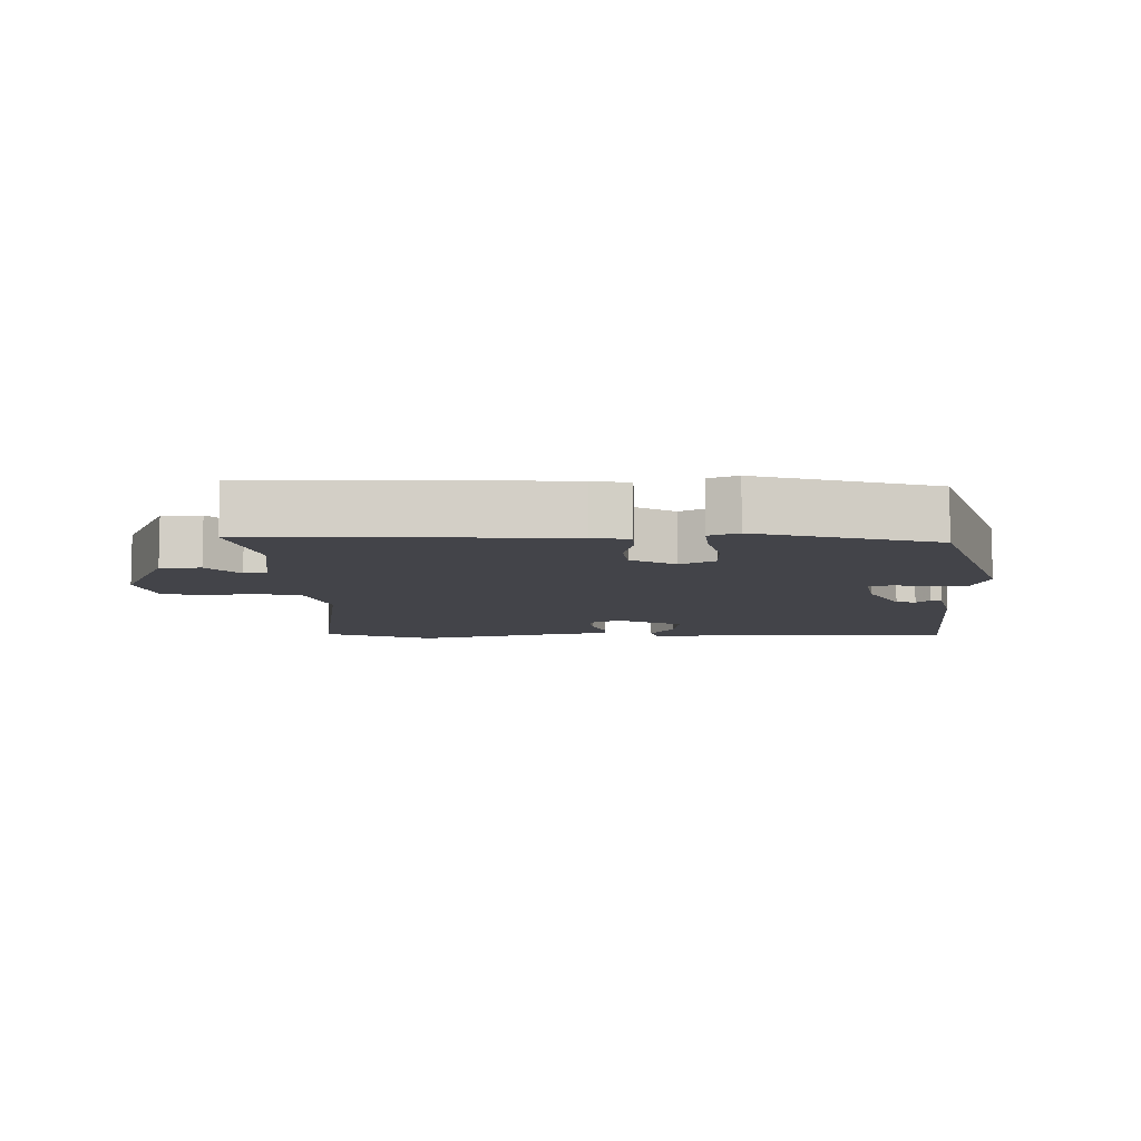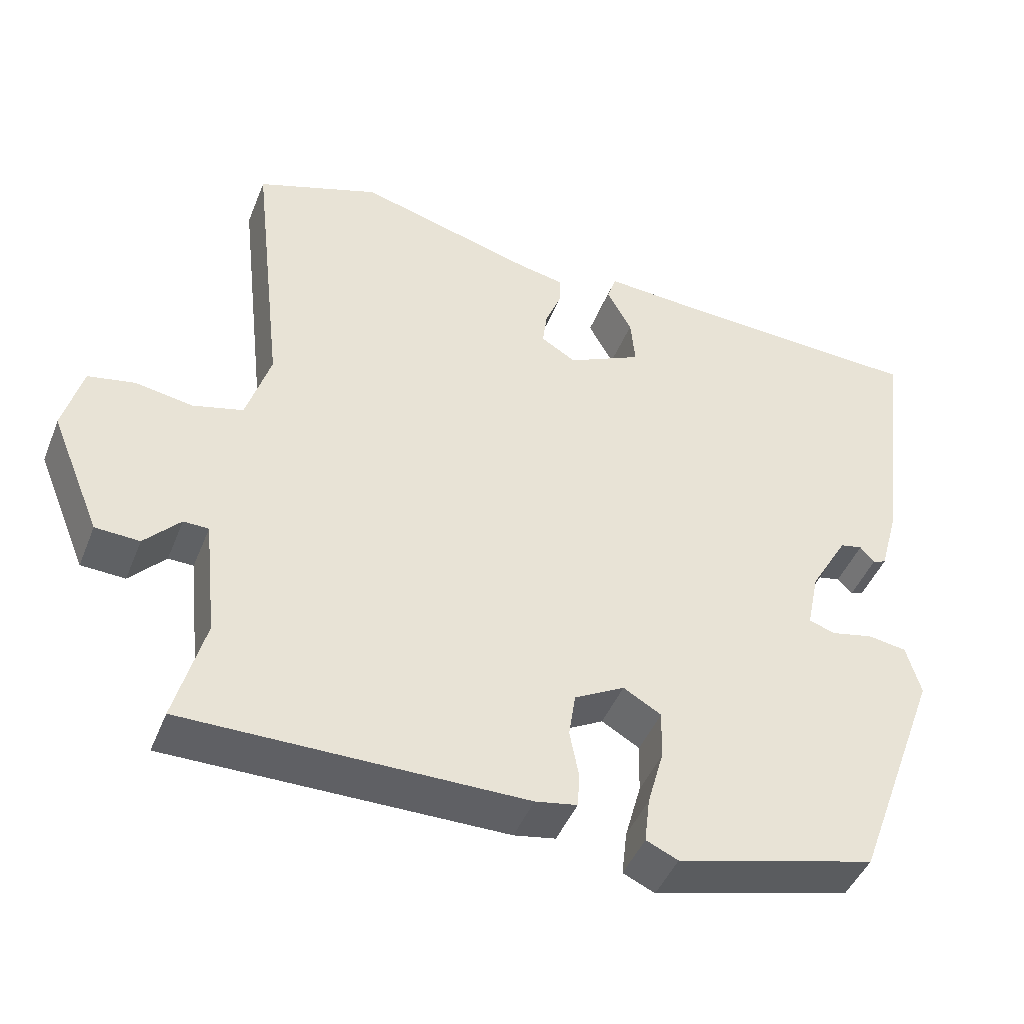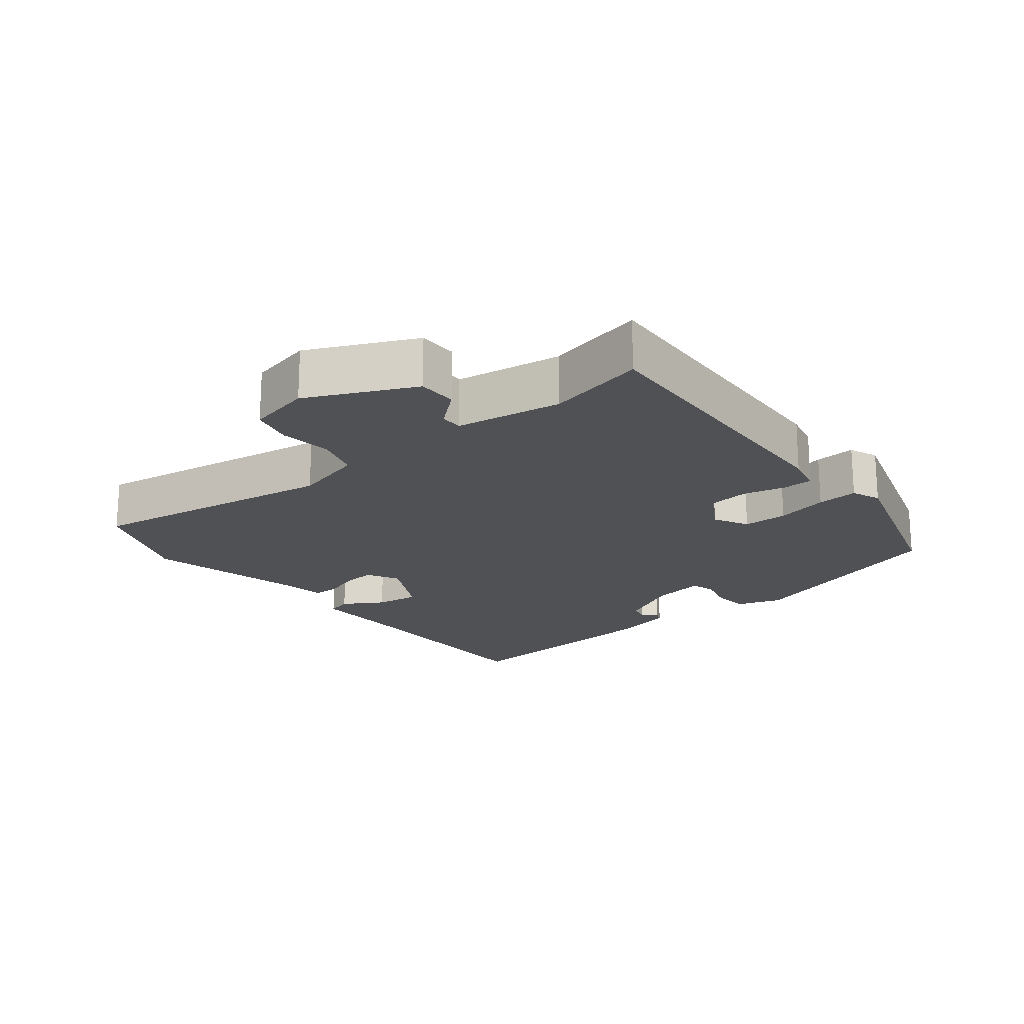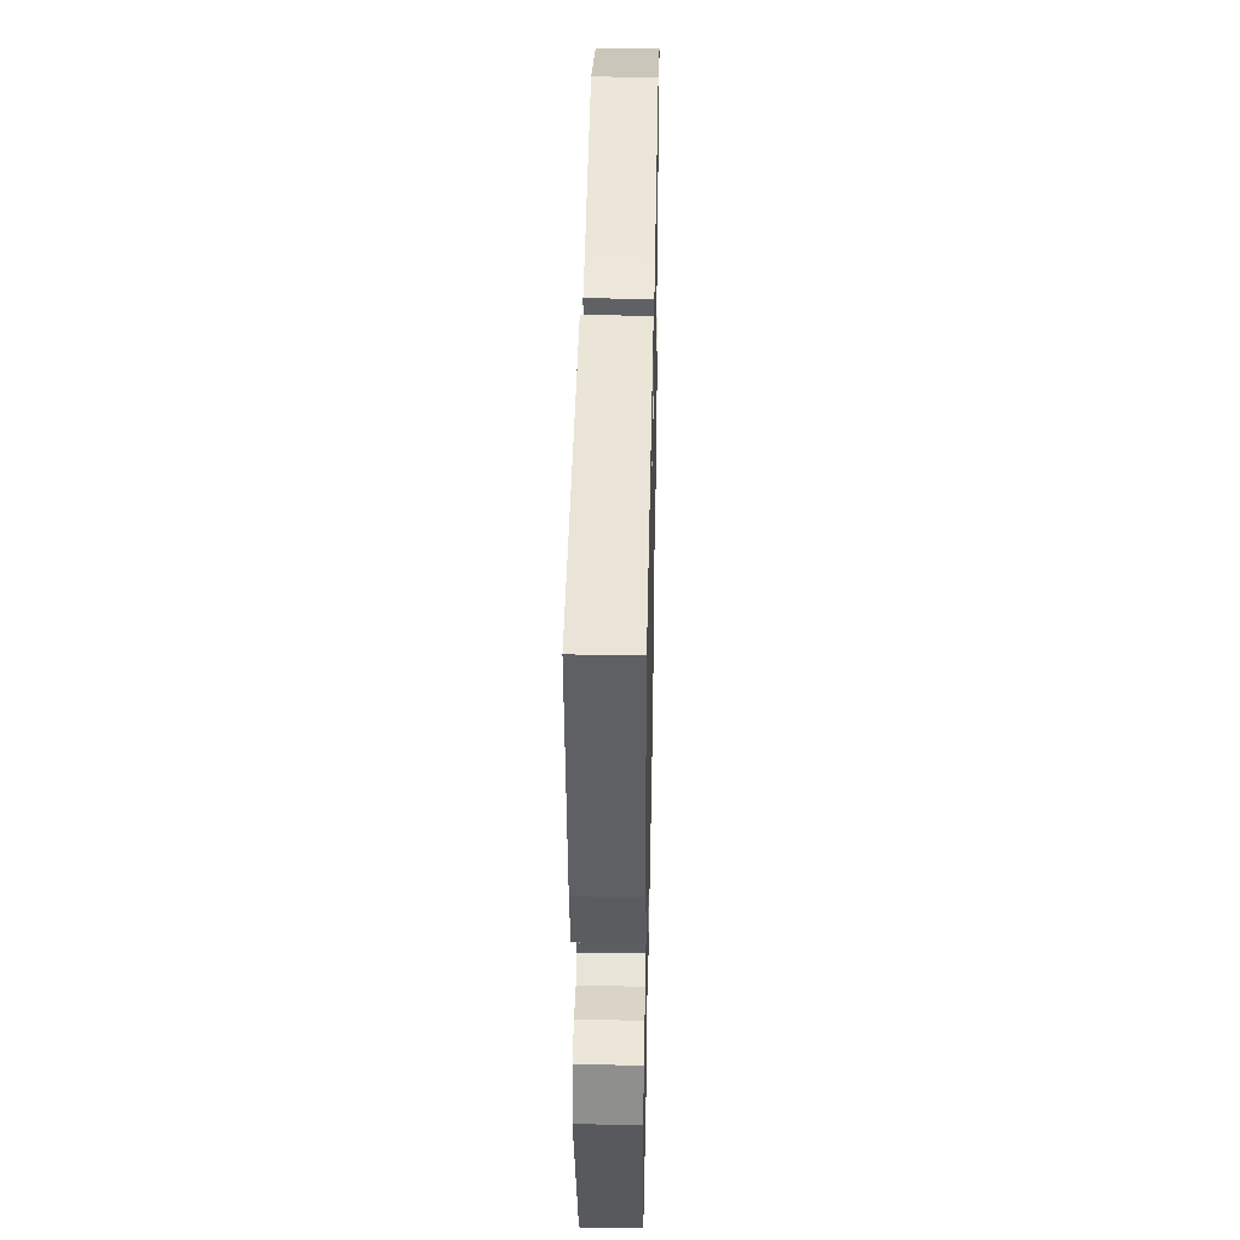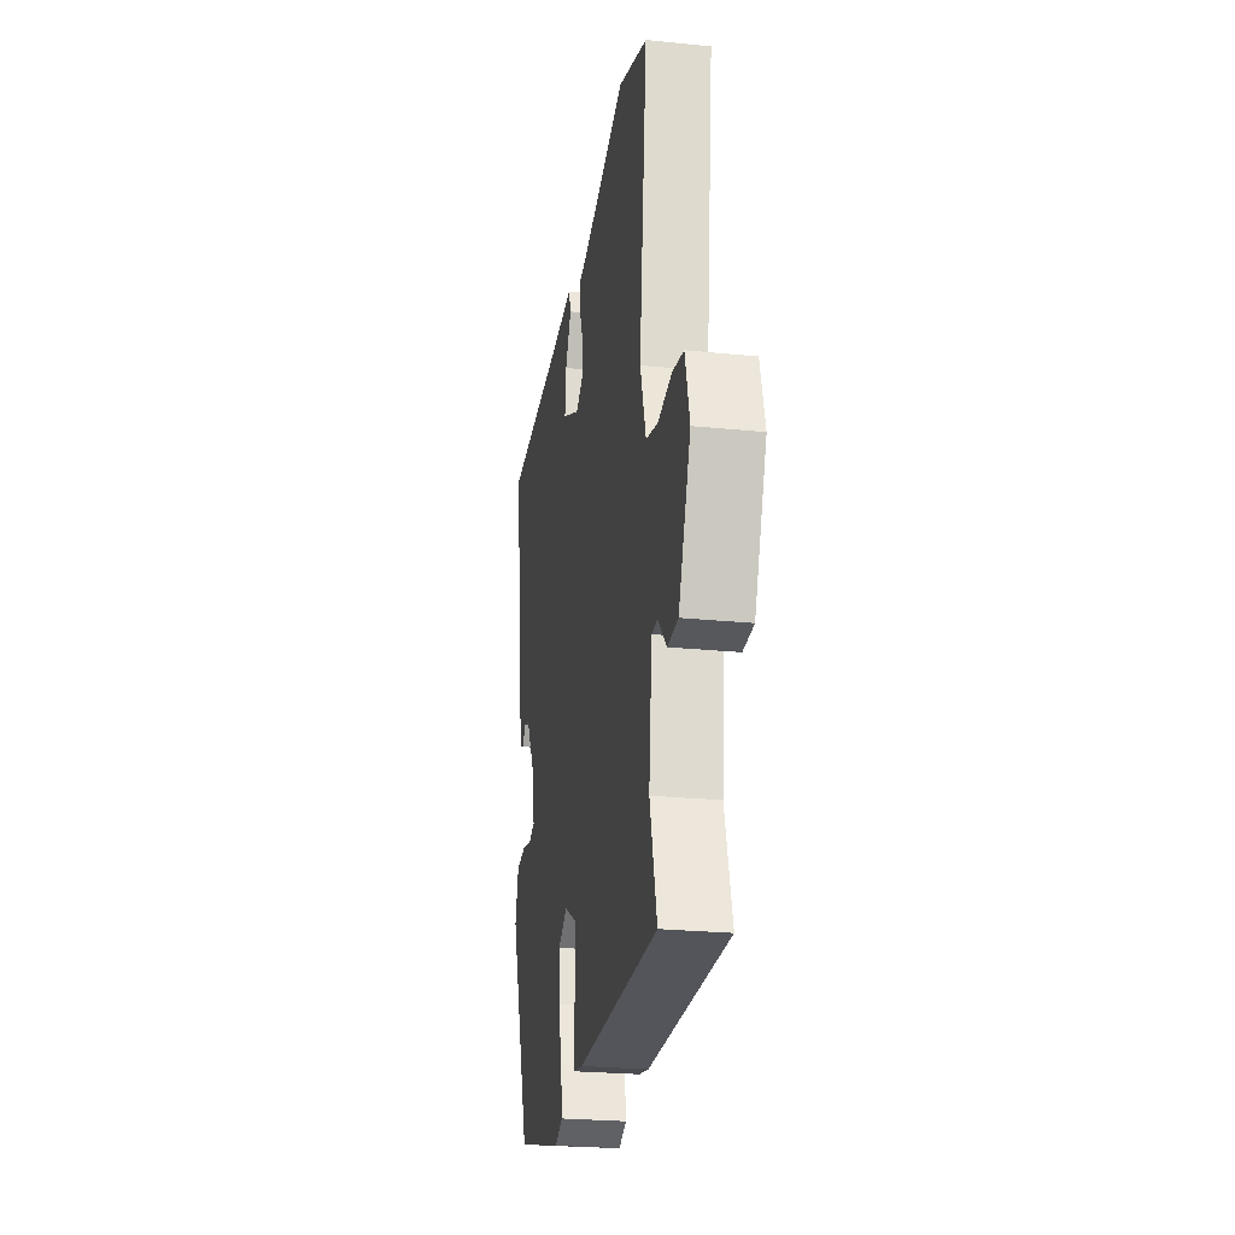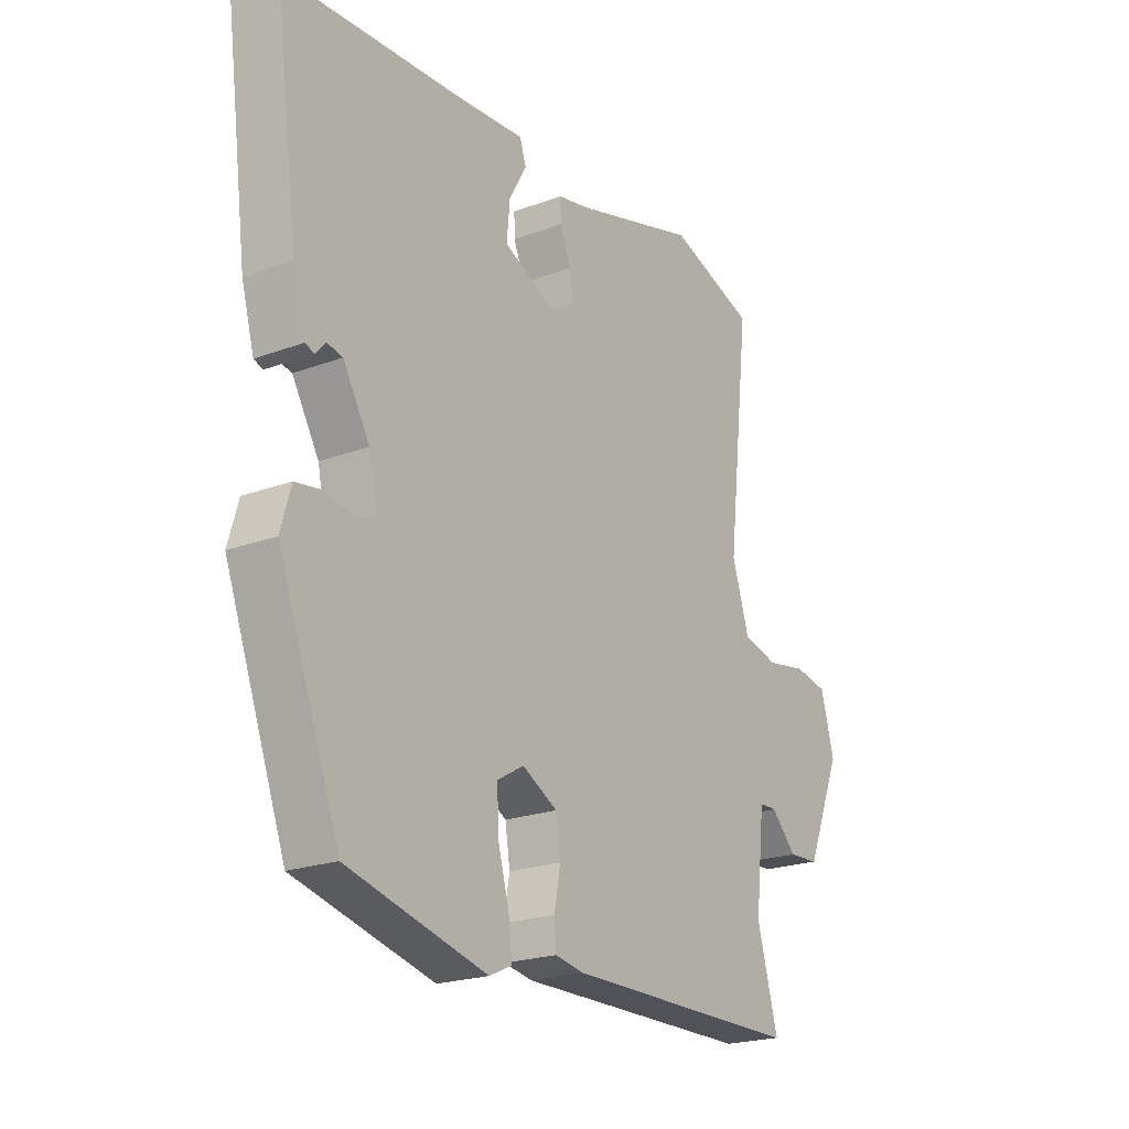
<metadata>
{"format":"obj","ext":"obj","renderer":"f3d","projection":"perspective","resolution":1024,"background":"white","views":[{"elev":-8.4,"azim":179.3,"up":"+Y"},{"elev":-44.9,"azim":159.0,"up":"+Z"},{"elev":-19.6,"azim":126.1,"up":"+Y"},{"elev":40.4,"azim":-88.8,"up":"+Z"},{"elev":-24.9,"azim":80.6,"up":"+Z"},{"elev":-21.4,"azim":-56.4,"up":"+Z"}]}
</metadata>
<code>
v 0.351 0.07 0.552
v 0.513 0.07 0.495
v 0.471 0.07 0.125
v 0.503 0.07 0.023
v 0.569 0.07 0.006
v 0.645 0.07 0.019
v 0.707 0.07 0.007
v 0.732 0.07 -0.086
v 0.666 0.07 -0.246
v 0.608 0.07 -0.249
v 0.561 0.07 -0.199
v 0.528 0.07 -0.2
v 0.511 0.07 -0.357
v 0.55 0.07 -0.5
v 0.104 0.07 -0.5
v 0.049 0.07 -0.49
v 0.046 0.07 -0.445
v 0.058 0.07 -0.382
v 0.049 0.07 -0.323
v -0.017 0.07 -0.287
v -0.067 0.07 -0.316
v -0.065 0.07 -0.382
v -0.044 0.07 -0.458
v -0.037 0.07 -0.518
v -0.079 0.07 -0.537
v -0.341 0.07 -0.469
v -0.456 0.07 -0.157
v -0.437 0.07 -0.09
v -0.386 0.07 -0.082
v -0.33 0.07 -0.094
v -0.296 0.07 -0.082
v -0.312 0.07 -0.005
v -0.362 0.07 0.081
v -0.391 0.07 0.087
v -0.41 0.07 0.066
v -0.427 0.07 0.072
v -0.451 0.07 0.159
v -0.494 0.07 0.491
v -0.164 0.07 0.506
v -0.032 0.07 0.515
v -0.02 0.07 0.479
v -0.053 0.07 0.419
v -0.059 0.07 0.355
v 0.039 0.07 0.308
v 0.085 0.07 0.336
v 0.079 0.07 0.383
v 0.058 0.07 0.435
v 0.057 0.07 0.474
v 0.114 0.07 0.485
v 0.351 0 0.552
v 0.513 0 0.495
v 0.471 0 0.125
v 0.503 0 0.023
v 0.569 0 0.006
v 0.645 0 0.019
v 0.707 0 0.007
v 0.732 0 -0.086
v 0.666 0 -0.246
v 0.608 0 -0.249
v 0.561 0 -0.199
v 0.528 0 -0.2
v 0.511 0 -0.357
v 0.55 0 -0.5
v 0.104 0 -0.5
v 0.049 0 -0.49
v 0.046 0 -0.445
v 0.058 0 -0.382
v 0.049 0 -0.323
v -0.017 0 -0.287
v -0.067 0 -0.316
v -0.065 0 -0.382
v -0.044 0 -0.458
v -0.037 0 -0.518
v -0.079 0 -0.537
v -0.341 0 -0.469
v -0.456 0 -0.157
v -0.437 0 -0.09
v -0.386 0 -0.082
v -0.33 0 -0.094
v -0.296 0 -0.082
v -0.312 0 -0.005
v -0.362 0 0.081
v -0.391 0 0.087
v -0.41 0 0.066
v -0.427 0 0.072
v -0.451 0 0.159
v -0.494 0 0.491
v -0.164 0 0.506
v -0.032 0 0.515
v -0.02 0 0.479
v -0.053 0 0.419
v -0.059 0 0.355
v 0.039 0 0.308
v 0.085 0 0.336
v 0.079 0 0.383
v 0.058 0 0.435
v 0.057 0 0.474
v 0.114 0 0.485
f 46 47 48 49
f 1 2 3
f 49 1 3
f 46 49 3
f 45 46 3
f 44 45 3 4
f 43 44 4
f 39 40 41 42
f 39 42 43
f 37 38 39
f 36 37 39
f 35 36 39
f 34 35 39
f 33 34 39 43
f 32 33 43 4
f 28 29 30
f 27 28 30
f 26 27 30
f 25 26 30
f 24 25 30
f 23 24 30
f 22 23 30
f 21 22 30 31
f 31 32 4
f 21 31 4
f 20 21 4
f 16 17 18
f 15 16 18
f 14 15 18
f 13 14 18
f 12 13 18 19
f 9 10 11
f 8 9 11
f 7 8 11
f 6 7 11
f 5 6 11
f 5 11 12
f 12 19 20
f 5 12 20
f 4 5 20
f 98 97 96 95
f 52 51 50
f 52 50 98
f 52 98 95
f 52 95 94
f 53 52 94 93
f 53 93 92
f 91 90 89 88
f 92 91 88
f 88 87 86
f 88 86 85
f 88 85 84
f 88 84 83
f 92 88 83 82
f 53 92 82 81
f 79 78 77
f 79 77 76
f 79 76 75
f 79 75 74
f 79 74 73
f 79 73 72
f 79 72 71
f 80 79 71 70
f 53 81 80
f 53 80 70
f 53 70 69
f 67 66 65
f 67 65 64
f 67 64 63
f 67 63 62
f 68 67 62 61
f 60 59 58
f 60 58 57
f 60 57 56
f 60 56 55
f 60 55 54
f 61 60 54
f 69 68 61
f 69 61 54
f 69 54 53
f 1 50 51 2
f 2 51 52 3
f 3 52 53 4
f 4 53 54 5
f 5 54 55 6
f 6 55 56 7
f 7 56 57 8
f 8 57 58 9
f 9 58 59 10
f 10 59 60 11
f 11 60 61 12
f 12 61 62 13
f 13 62 63 14
f 14 63 64 15
f 15 64 65 16
f 16 65 66 17
f 17 66 67 18
f 18 67 68 19
f 19 68 69 20
f 20 69 70 21
f 21 70 71 22
f 22 71 72 23
f 23 72 73 24
f 24 73 74 25
f 25 74 75 26
f 26 75 76 27
f 27 76 77 28
f 28 77 78 29
f 29 78 79 30
f 30 79 80 31
f 31 80 81 32
f 32 81 82 33
f 33 82 83 34
f 34 83 84 35
f 35 84 85 36
f 36 85 86 37
f 37 86 87 38
f 38 87 88 39
f 39 88 89 40
f 40 89 90 41
f 41 90 91 42
f 42 91 92 43
f 43 92 93 44
f 44 93 94 45
f 45 94 95 46
f 46 95 96 47
f 47 96 97 48
f 48 97 98 49
f 49 98 50 1

</code>
